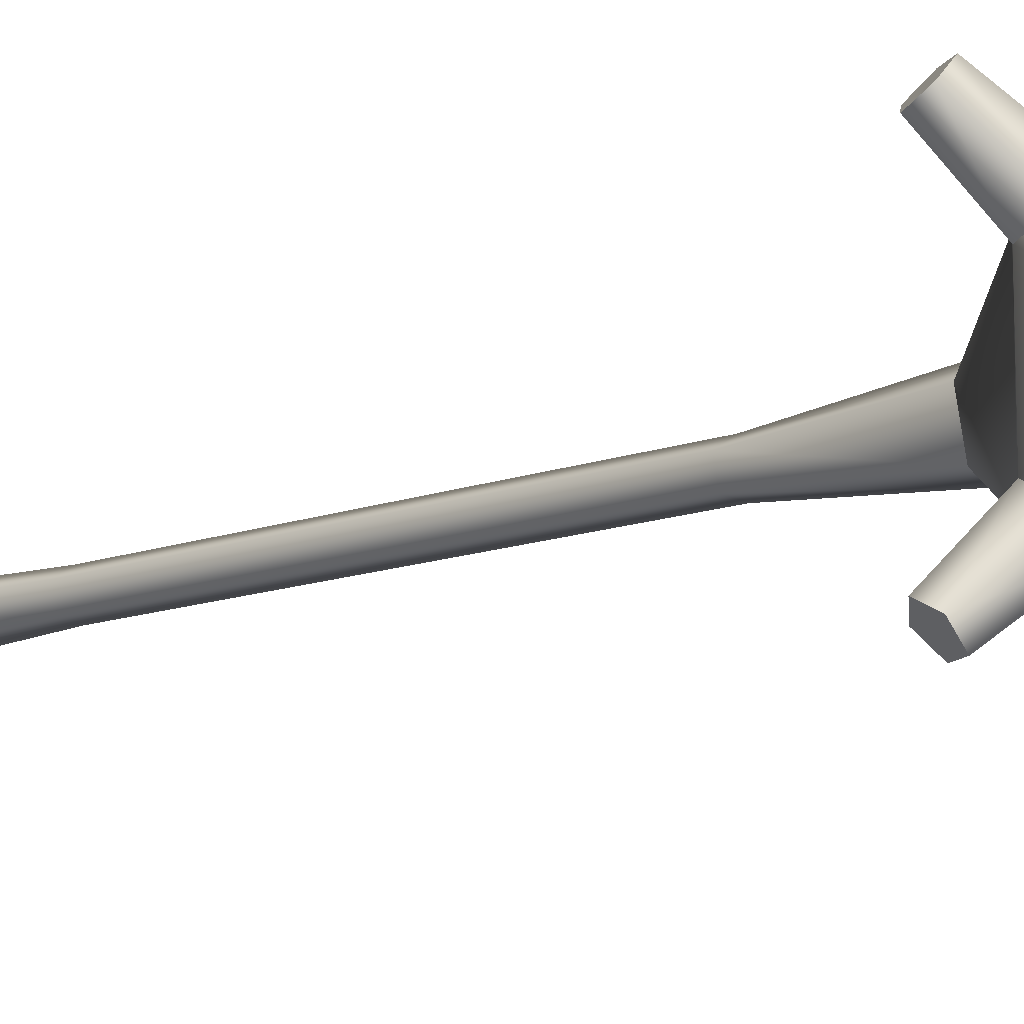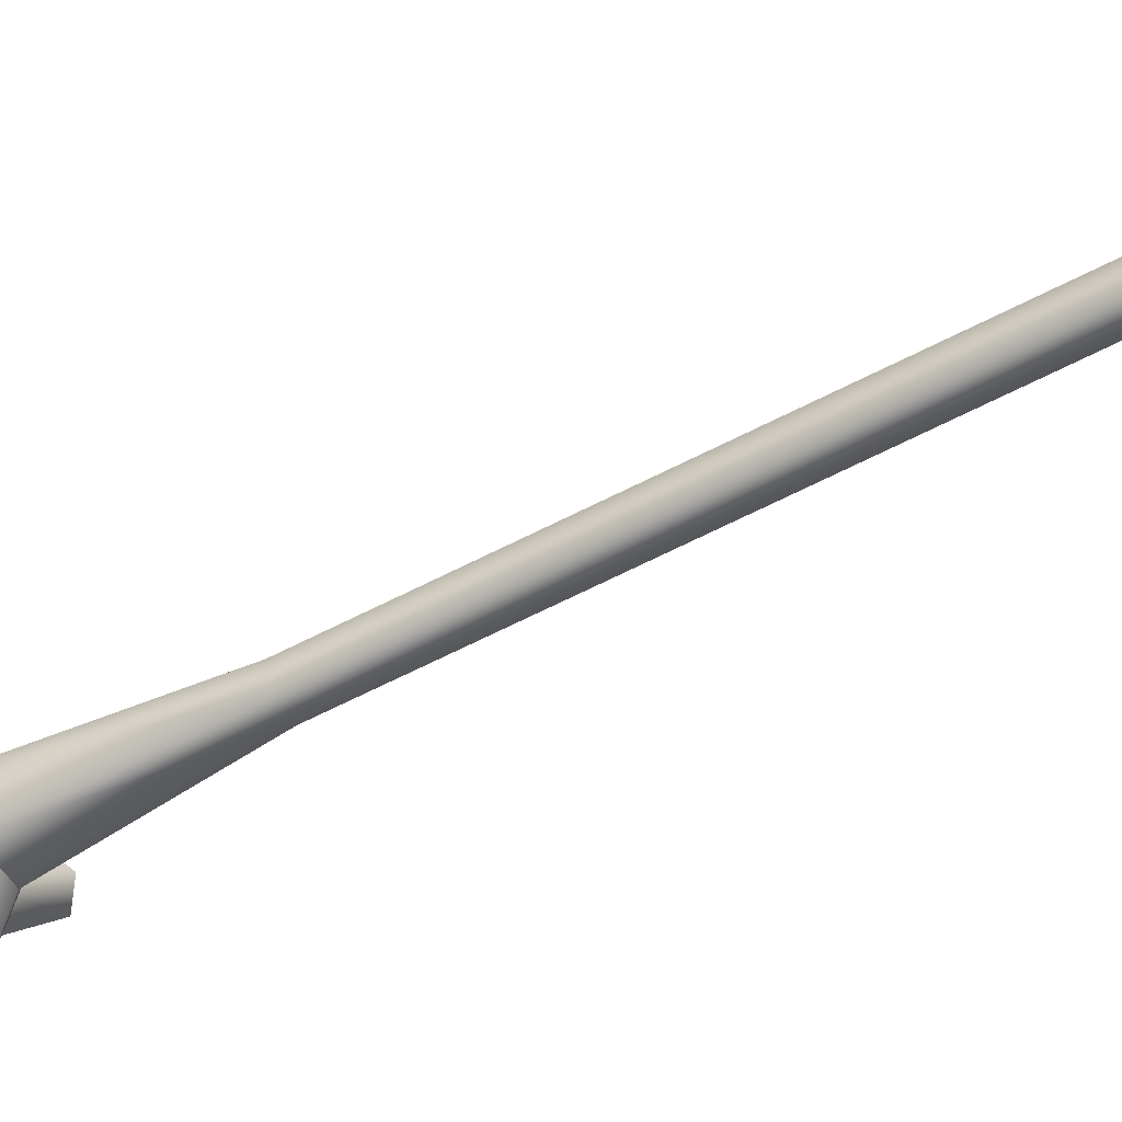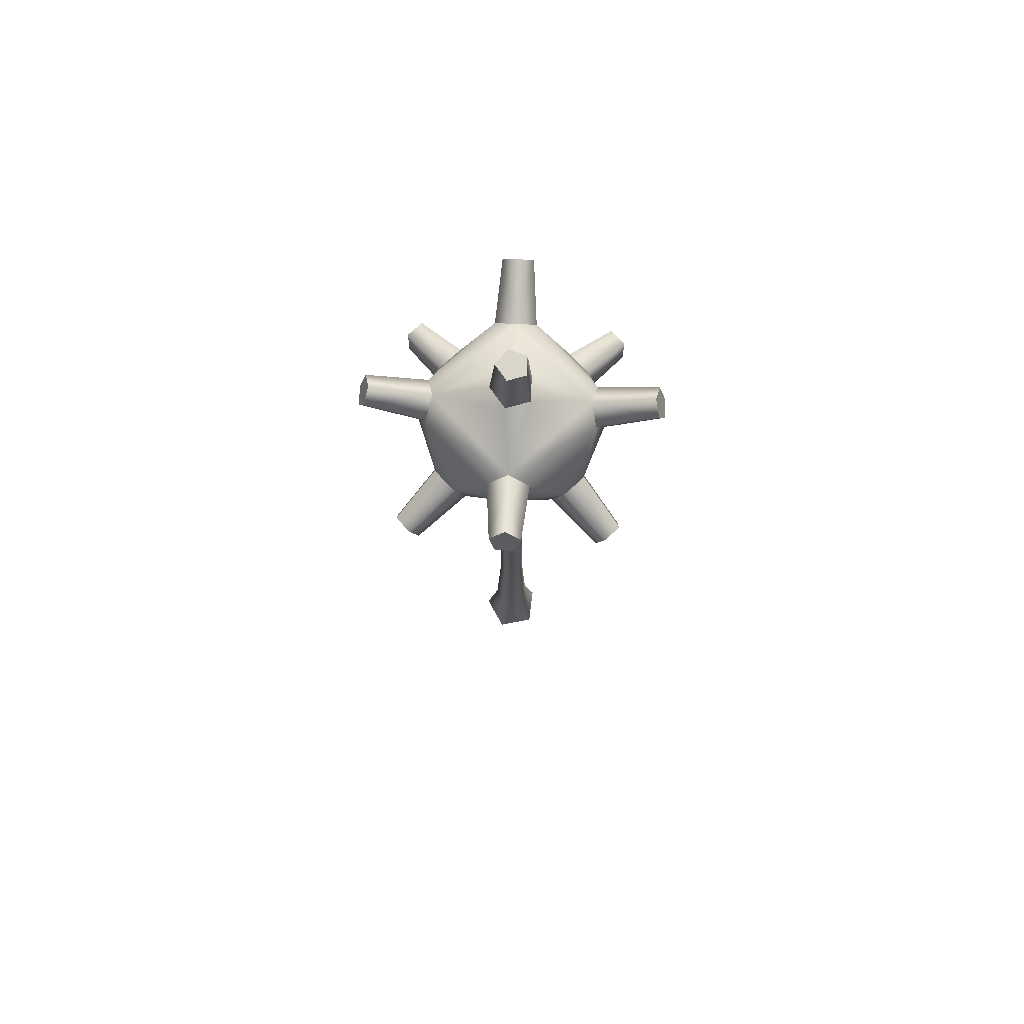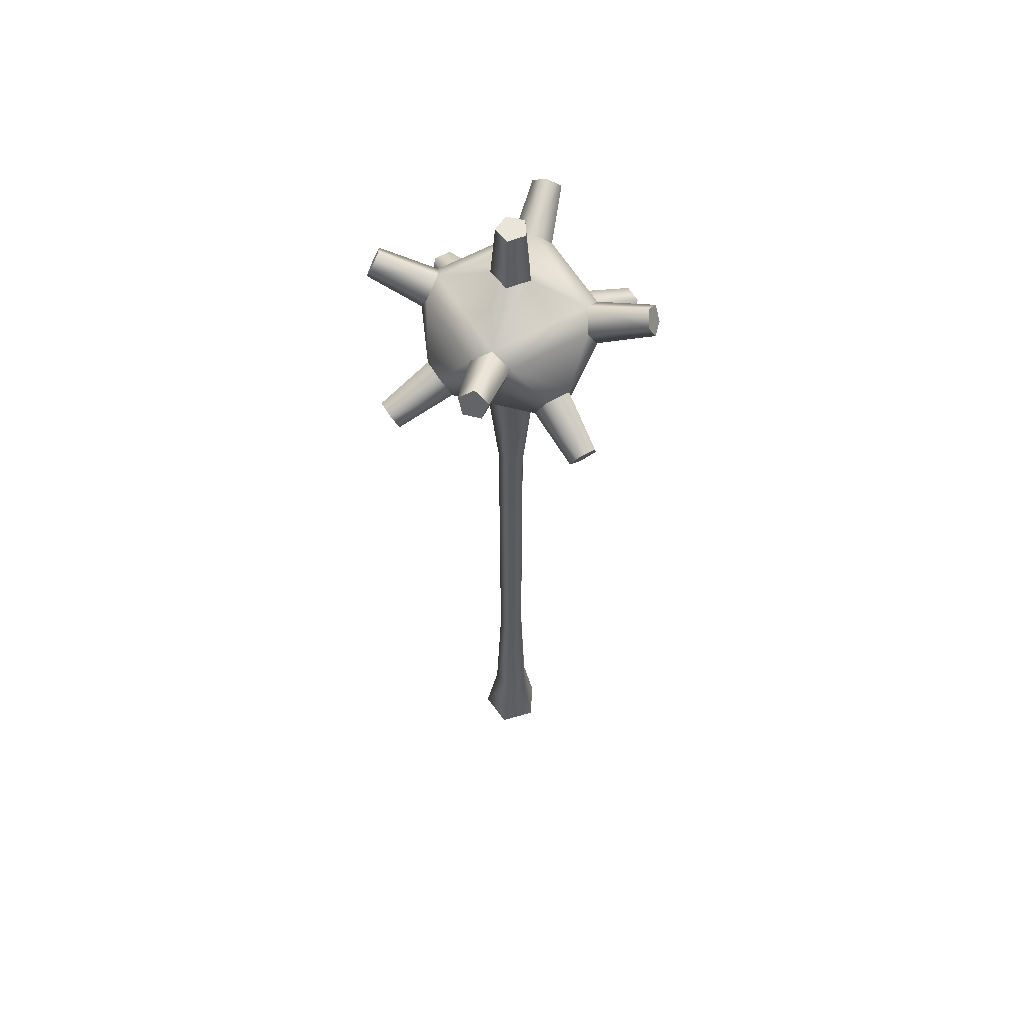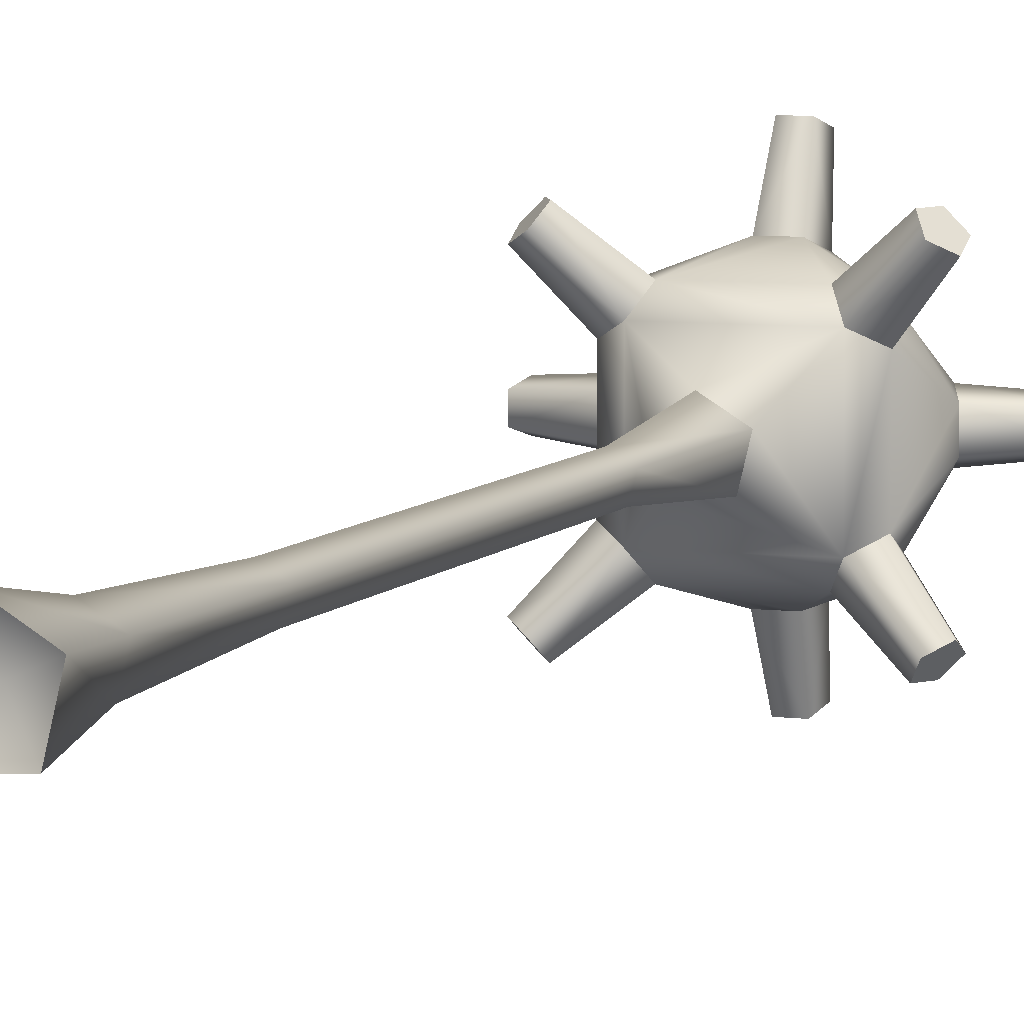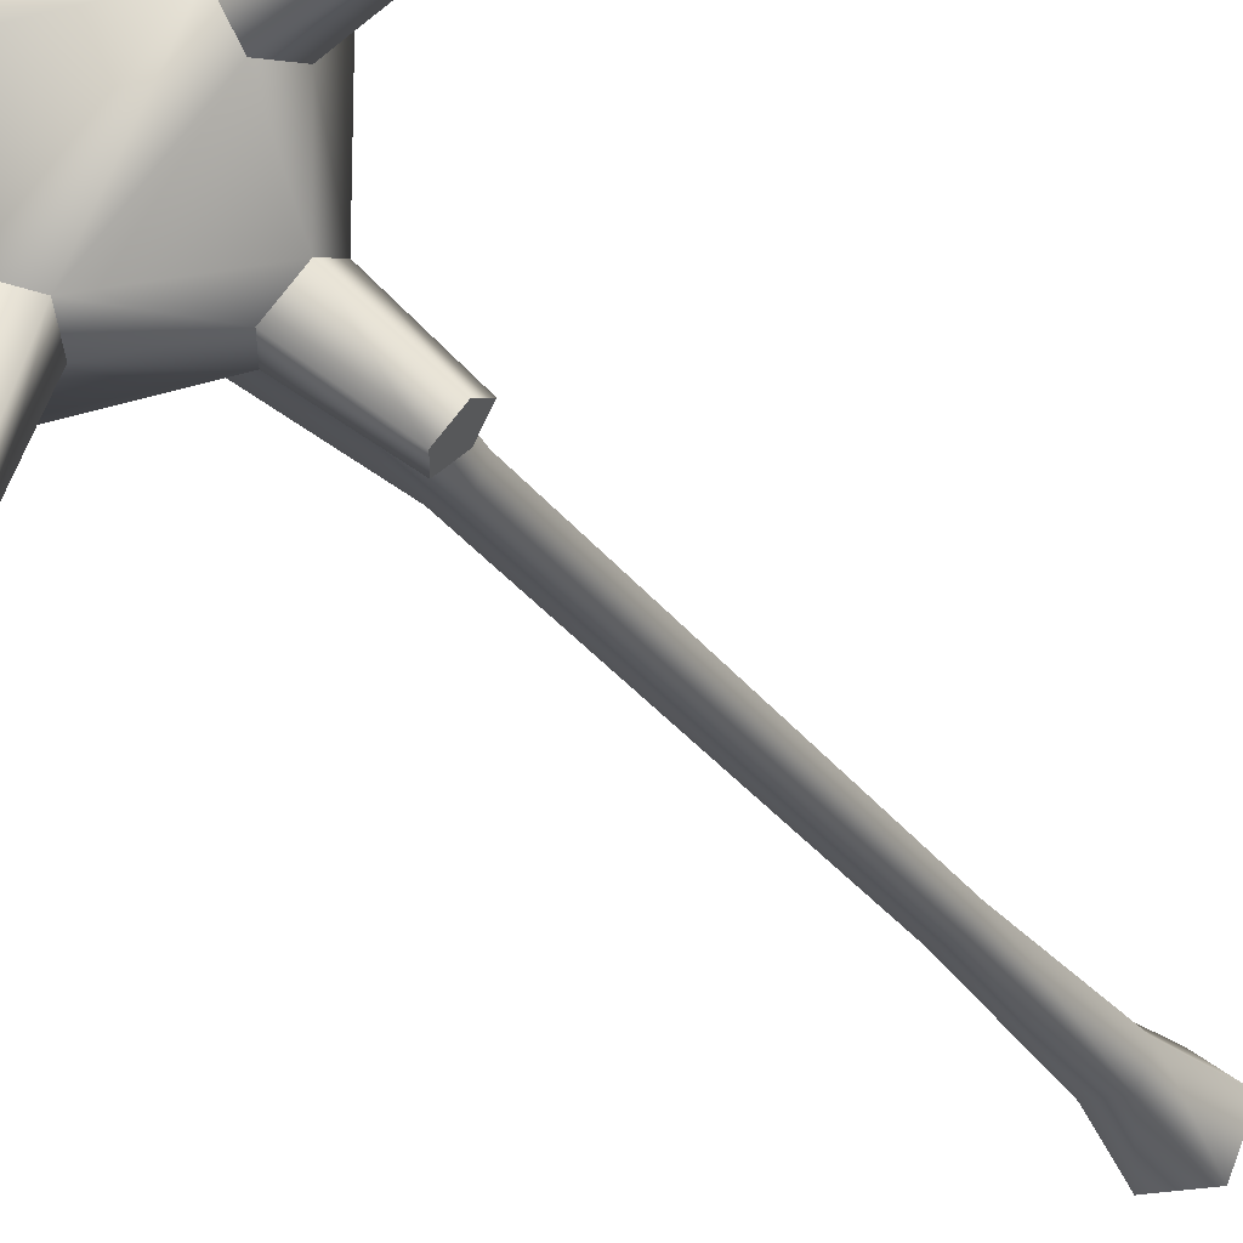
<metadata>
{"format":"obj","ext":"obj","renderer":"f3d","projection":"perspective","resolution":1024,"background":"white","views":[{"elev":-11.6,"azim":133.5,"up":"+Z"},{"elev":-54.5,"azim":-60.1,"up":"+Z"},{"elev":74.7,"azim":92.6,"up":"+Y"},{"elev":58.2,"azim":14.8,"up":"+Y"},{"elev":6.9,"azim":19.9,"up":"+Z"},{"elev":-27.0,"azim":-153.2,"up":"+Z"}]}
</metadata>
<code>
g default
v -10.93 107.7 -0.000464
v -11.73 105.6 2.922
v -12.96 102.4 1.806
v -12.96 102.4 -1.806
v -11.73 105.6 -2.922
v -19.55 110.2 0.03106
v -20.15 108.6 2.223
v -21.07 106.2 1.386
v -21.07 106.2 -1.323
v -20.15 108.6 -2.16
v -0.0005 107.7 -10.94
v -2.894 105.6 -11.73
v -1.789 102.4 -12.95
v 1.787 102.4 -12.95
v 2.892 105.6 -11.73
v -0.0321 110.2 -19.55
v -2.213 108.6 -20.15
v -1.38 106.2 -21.07
v 1.315 106.2 -21.07
v 2.148 108.6 -20.15
v 10.92 107.7 -0.000467
v 11.73 105.6 2.937
v 12.96 102.4 1.815
v 12.96 102.4 -1.815
v 11.73 105.6 -2.937
v 19.56 110.1 0.03074
v 20.15 108.6 2.201
v 21.06 106.2 1.372
v 21.06 106.2 -1.31
v 20.15 108.6 -2.139
v 7.729 92.41 -7.729
v 6.226 94.51 -10.36
v 7.886 97.71 -10.44
v 10.44 97.71 -7.888
v 10.36 94.51 -6.228
v 13.8 89.96 -13.85
v 12.68 91.52 -15.81
v 13.92 93.92 -15.87
v 15.83 93.92 -13.97
v 15.77 91.52 -12.73
v -7.709 92.34 -7.708
v -10.41 94.49 -6.167
v -10.49 97.78 -7.87
v -7.871 97.78 -10.49
v -6.169 94.49 -10.41
v -13.85 89.97 -13.81
v -15.81 91.53 -12.69
v -15.87 93.91 -13.92
v -13.97 93.91 -15.82
v -12.74 91.53 -15.76
v -7.725 92.4 7.725
v -6.215 94.5 10.37
v -7.883 97.73 10.45
v -10.45 97.73 7.885
v -10.37 94.5 6.216
v -13.81 89.97 13.85
v -12.69 91.53 15.81
v -13.92 93.91 15.87
v -15.82 93.91 13.97
v -15.76 91.53 12.74
v -0.000491 107.7 10.93
v -2.923 105.6 11.73
v -1.807 102.4 12.96
v 1.805 102.4 12.96
v 2.921 105.6 11.73
v -0.0321 110.2 19.55
v -2.213 108.6 20.15
v -1.38 106.2 21.07
v 1.315 106.2 21.07
v 2.148 108.6 20.15
v 7.709 92.34 7.708
v 10.41 94.49 6.167
v 10.49 97.78 7.87
v 7.871 97.78 10.49
v 6.169 94.49 10.41
v 13.85 89.97 13.81
v 15.81 91.53 12.69
v 15.87 93.91 13.92
v 13.97 93.91 15.82
v 12.74 91.53 15.76
v -1e-06 -20.55 -9e-06
v 4.524 -23.35 1.874
v 3.18 -23.35 -3.723
v -2.558 -23.35 -4.175
v -4.761 -23.35 1.143
v -0.3842 -23.35 4.881
v 2.714 -12.21 1.124
v 1.908 -12.21 -2.234
v -1.535 -12.21 -2.505
v -2.857 -12.21 0.6859
v -0.2305 -12.21 2.929
v -3.824 85.06 0.9181
v -2.055 85.06 -3.353
v 3.633 85.06 1.505
v -0.3086 85.06 3.921
v 2.554 85.06 -2.99
v 1.352 9.795 -1.582
v 1.923 9.795 0.7964
v -1.087 9.795 -1.774
v -2.024 9.795 0.4858
v -0.1633 9.795 2.075
v 1.796 112 -2.597
v -0.000497 112 3.053
v -1.798 112 -2.597
v -2.909 112 0.8209
v 2.907 112 0.8209
v 1.366 47.53 -1.599
v 1.943 47.53 0.8047
v -0.165 47.53 2.096
v -2.045 47.53 0.4909
v -1.099 47.53 -1.793
v 1.95 66.29 0.8076
v -0.1656 66.29 2.104
v -2.052 66.29 0.4927
v -1.103 66.29 -1.799
v 1.371 66.29 -1.605
v -2.213 121 0.5945
v -0.0321 121 2.268
v -1.38 121 -1.969
v 1.315 121 -1.969
v 2.148 121 0.5945
g GR_Wea_masse2M
f 7 1 6
f 2 1 7
f 8 2 7
f 3 2 8
f 9 3 8
f 4 3 9
f 5 4 9
f 5 9 10
f 1 5 10
f 1 10 6
f 10 9 7
f 7 9 8
f 10 7 6
f 17 11 16
f 12 11 17
f 18 12 17
f 13 12 18
f 19 13 18
f 14 13 19
f 15 14 19
f 15 19 20
f 11 15 20
f 11 20 16
f 20 19 17
f 17 19 18
f 20 17 16
f 26 21 27
f 27 21 22
f 27 22 28
f 28 22 23
f 28 23 29
f 29 23 24
f 29 24 25
f 30 29 25
f 30 25 21
f 26 30 21
f 27 29 30
f 28 29 27
f 26 27 30
f 36 31 37
f 37 31 32
f 37 32 38
f 38 32 33
f 38 33 39
f 39 33 34
f 39 34 35
f 40 39 35
f 40 35 31
f 36 40 31
f 37 39 40
f 38 39 37
f 36 37 40
f 46 41 47
f 47 41 42
f 47 42 48
f 48 42 43
f 48 43 49
f 49 43 44
f 49 44 45
f 50 49 45
f 50 45 41
f 46 50 41
f 47 49 50
f 48 49 47
f 46 47 50
f 56 51 57
f 57 51 52
f 57 52 58
f 58 52 53
f 58 53 59
f 59 53 54
f 59 54 55
f 60 59 55
f 60 55 51
f 56 60 51
f 57 59 60
f 58 59 57
f 56 57 60
f 66 61 67
f 67 61 62
f 67 62 68
f 68 62 63
f 68 63 69
f 69 63 64
f 69 64 65
f 70 69 65
f 70 65 61
f 66 70 61
f 67 69 70
f 68 69 67
f 66 67 70
f 76 71 77
f 77 71 72
f 77 72 78
f 78 72 73
f 78 73 79
f 79 73 74
f 79 74 75
f 80 79 75
f 80 75 71
f 76 80 71
f 77 79 80
f 78 79 77
f 76 77 80
f 82 81 83
f 83 81 84
f 84 81 85
f 85 81 86
f 86 81 82
f 87 82 88
f 88 82 83
f 88 83 89
f 89 83 84
f 89 84 90
f 90 84 85
f 90 85 91
f 91 85 86
f 91 86 87
f 87 86 82
f 87 97 98
f 97 87 88
f 88 99 97
f 99 88 89
f 89 100 99
f 100 89 90
f 90 101 100
f 101 90 91
f 91 98 101
f 98 91 87
f 108 116 112
f 107 98 97
f 97 111 107
f 111 97 99
f 99 110 111
f 110 99 100
f 100 109 110
f 113 110 109
f 109 112 113
f 112 109 108
f 61 105 1
f 21 106 61
f 43 5 12
f 1 11 12
f 54 62 2
f 62 1 2
f 73 22 65
f 21 61 65
f 34 15 25
f 11 21 15
f 41 45 32
f 45 14 32
f 51 55 41
f 42 4 43
f 54 3 55
f 75 64 52
f 64 63 52
f 31 35 72
f 35 23 72
f 34 24 35
f 41 31 93
f 41 93 92
f 41 92 51
f 31 96 93
f 31 94 96
f 71 95 94
f 51 95 71
f 71 94 31
f 61 1 62
f 74 65 64
f 15 21 25
f 4 5 43
f 34 25 24
f 22 21 65
f 5 1 12
f 54 2 3
f 51 92 95
f 52 63 53
f 71 52 51
f 3 4 55
f 42 55 4
f 32 14 33
f 75 74 64
f 71 75 52
f 31 72 71
f 24 23 35
f 41 32 31
f 13 14 45
f 55 42 41
f 63 62 53
f 53 62 54
f 44 12 13
f 44 13 45
f 43 12 44
f 14 15 33
f 33 15 34
f 72 23 73
f 23 22 73
f 73 65 74
f 11 102 21
f 104 102 11
f 21 102 106
f 1 104 11
f 1 105 104
f 61 103 105
f 106 103 61
f 116 93 96
f 96 112 116
f 108 101 98
f 98 107 108
f 109 100 101
f 101 108 109
f 114 95 92
f 92 115 114
f 115 92 93
f 93 116 115
f 112 96 94
f 94 113 112
f 113 94 95
f 95 114 113
f 114 111 110
f 110 113 114
f 115 107 111
f 111 114 115
f 116 108 107
f 107 115 116
f 117 103 118
f 105 103 117
f 119 105 117
f 104 105 119
f 120 104 119
f 102 104 120
f 106 102 120
f 106 120 121
f 103 106 121
f 103 121 118
f 121 120 117
f 117 120 119
f 121 117 118

</code>
